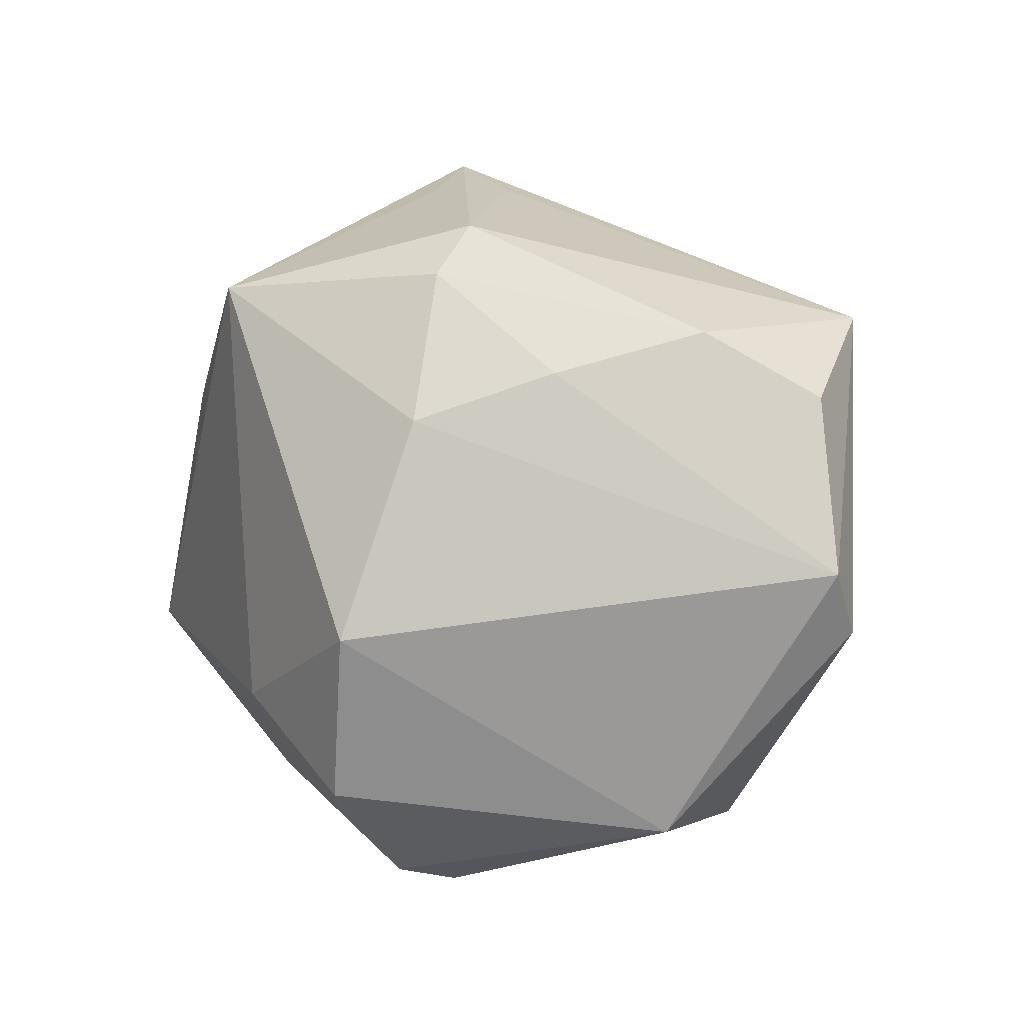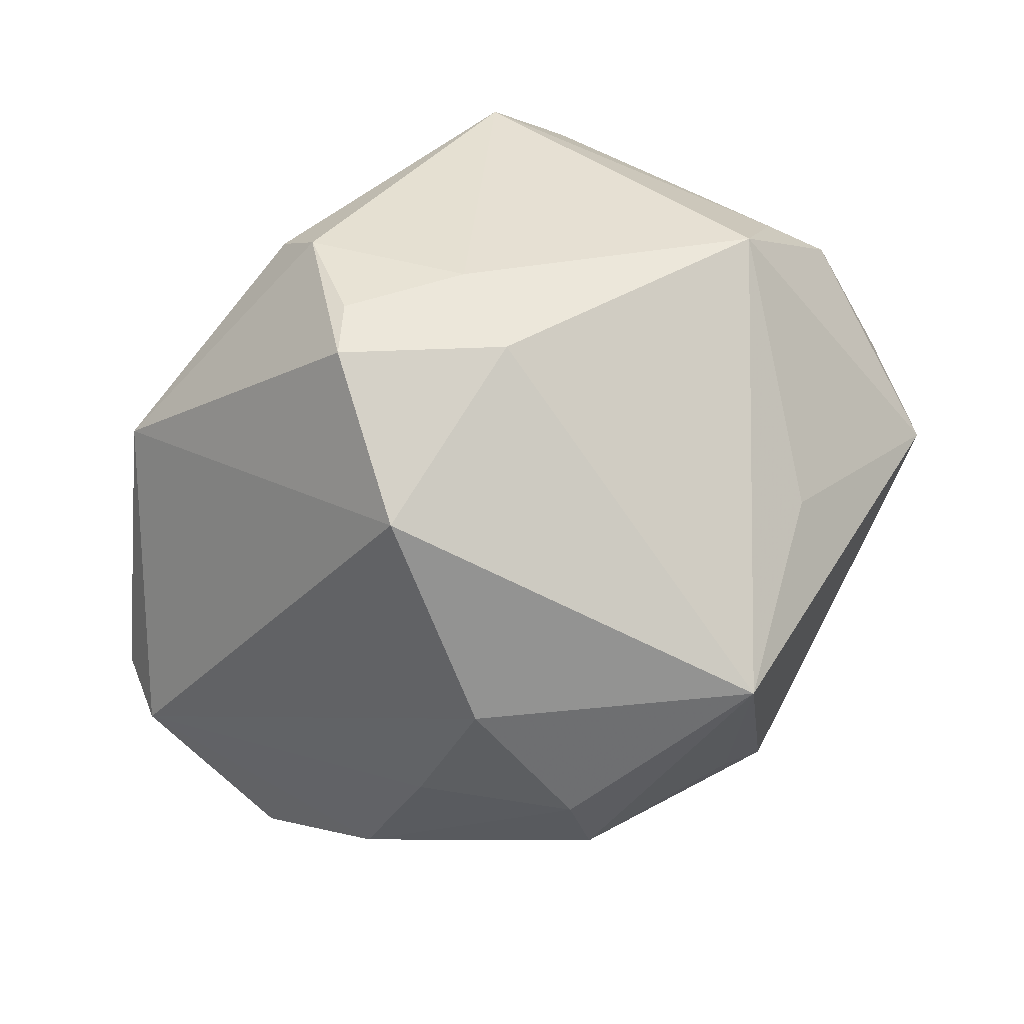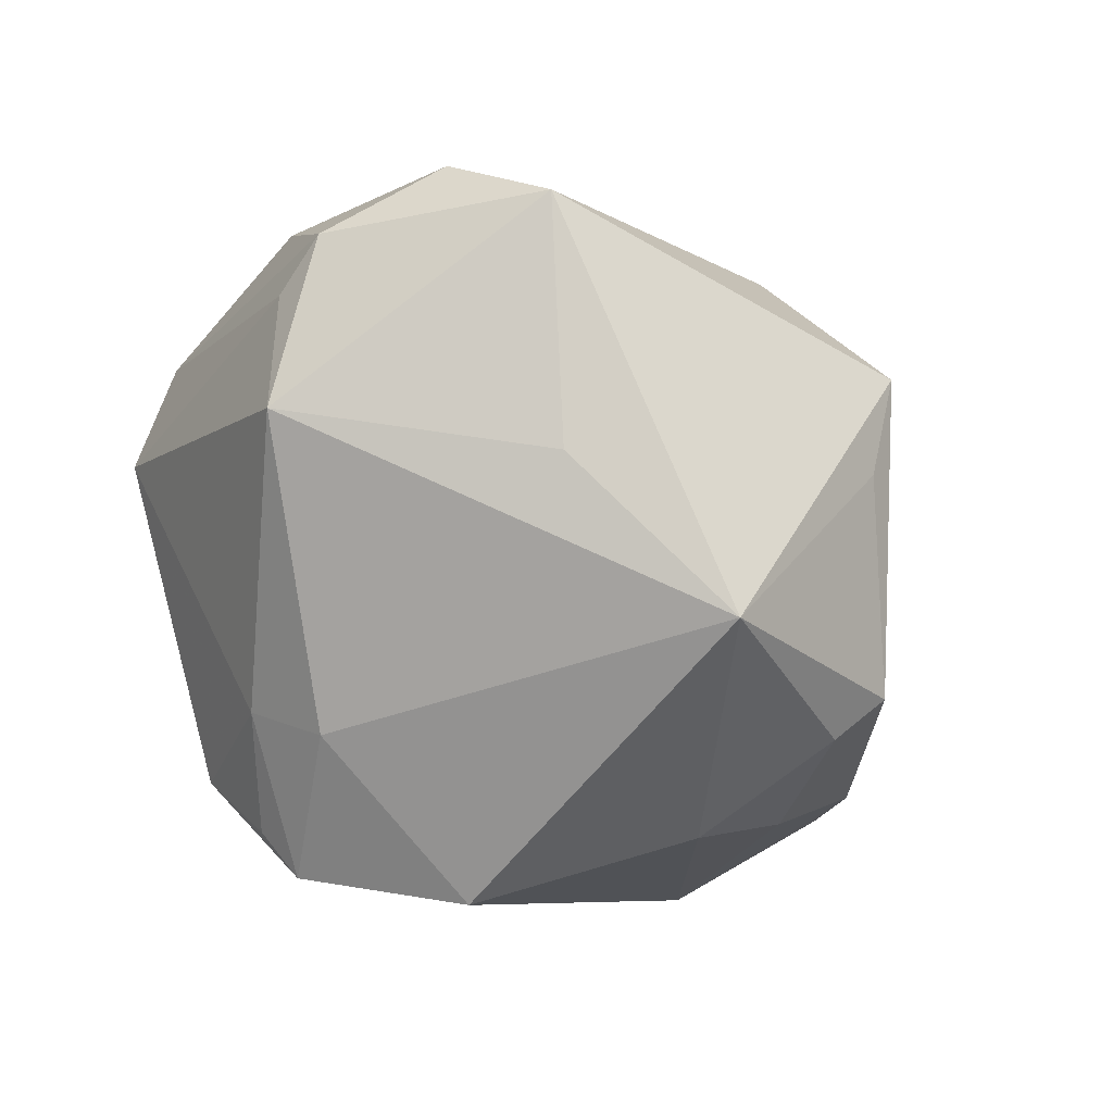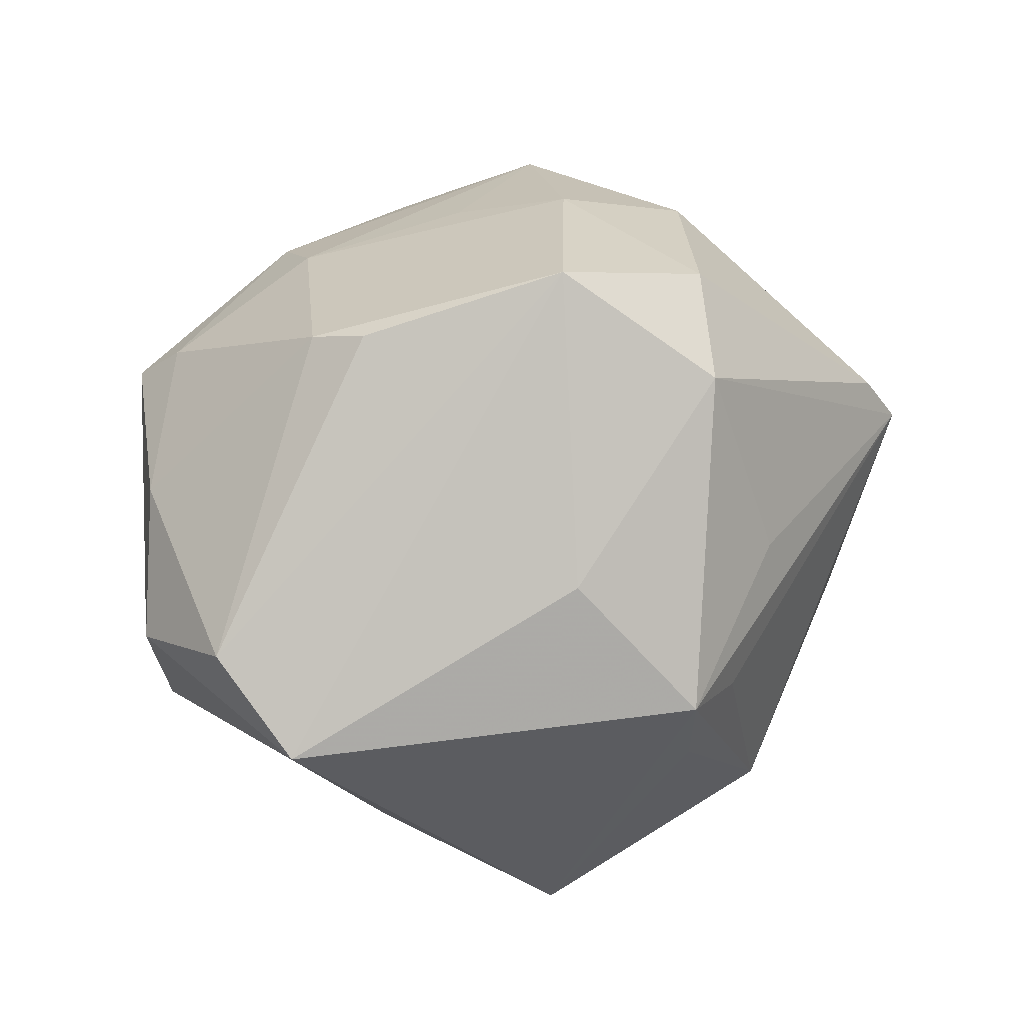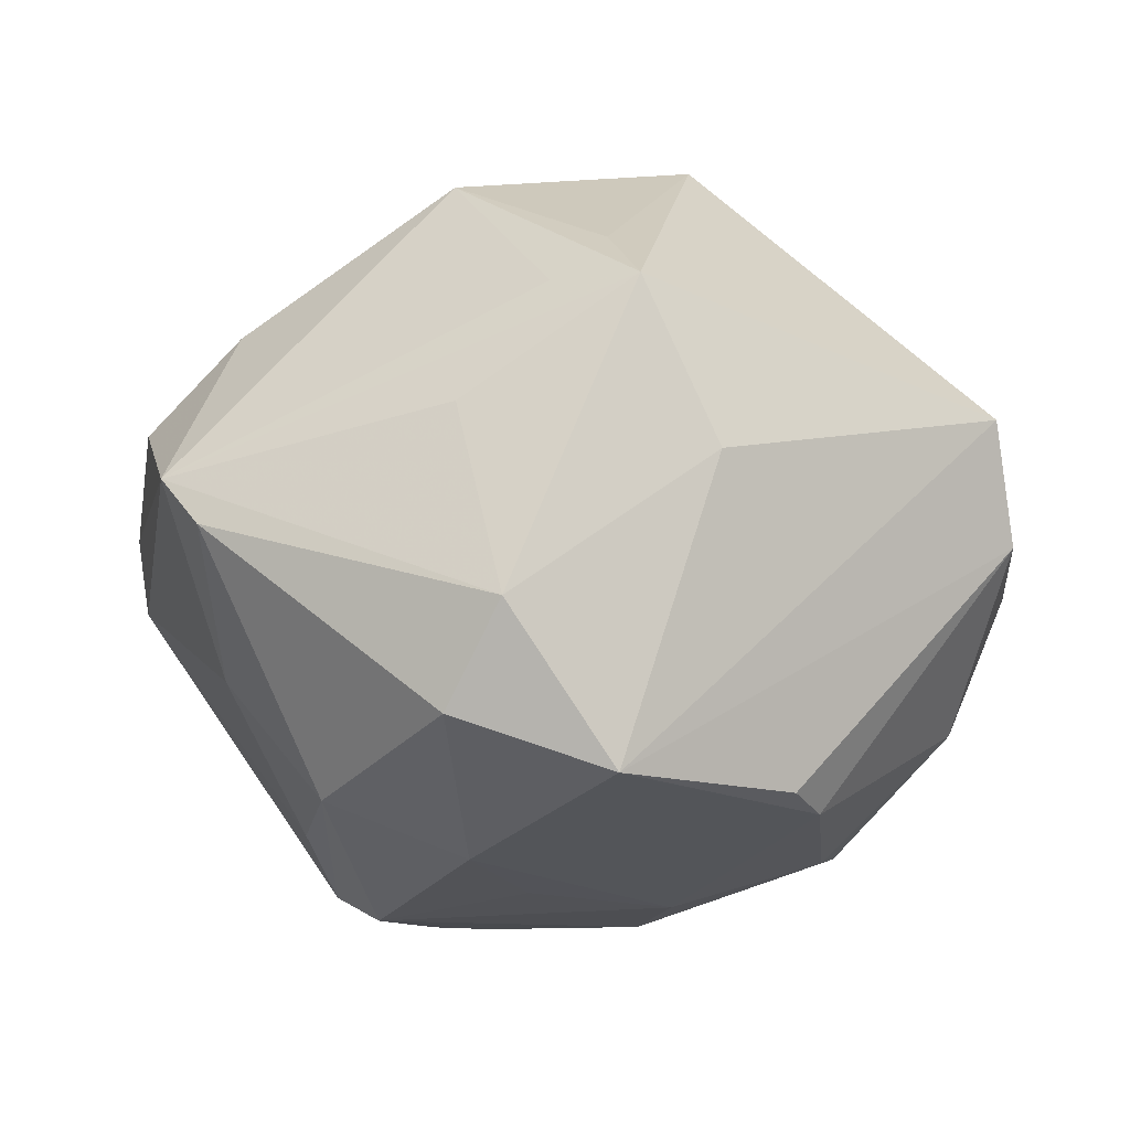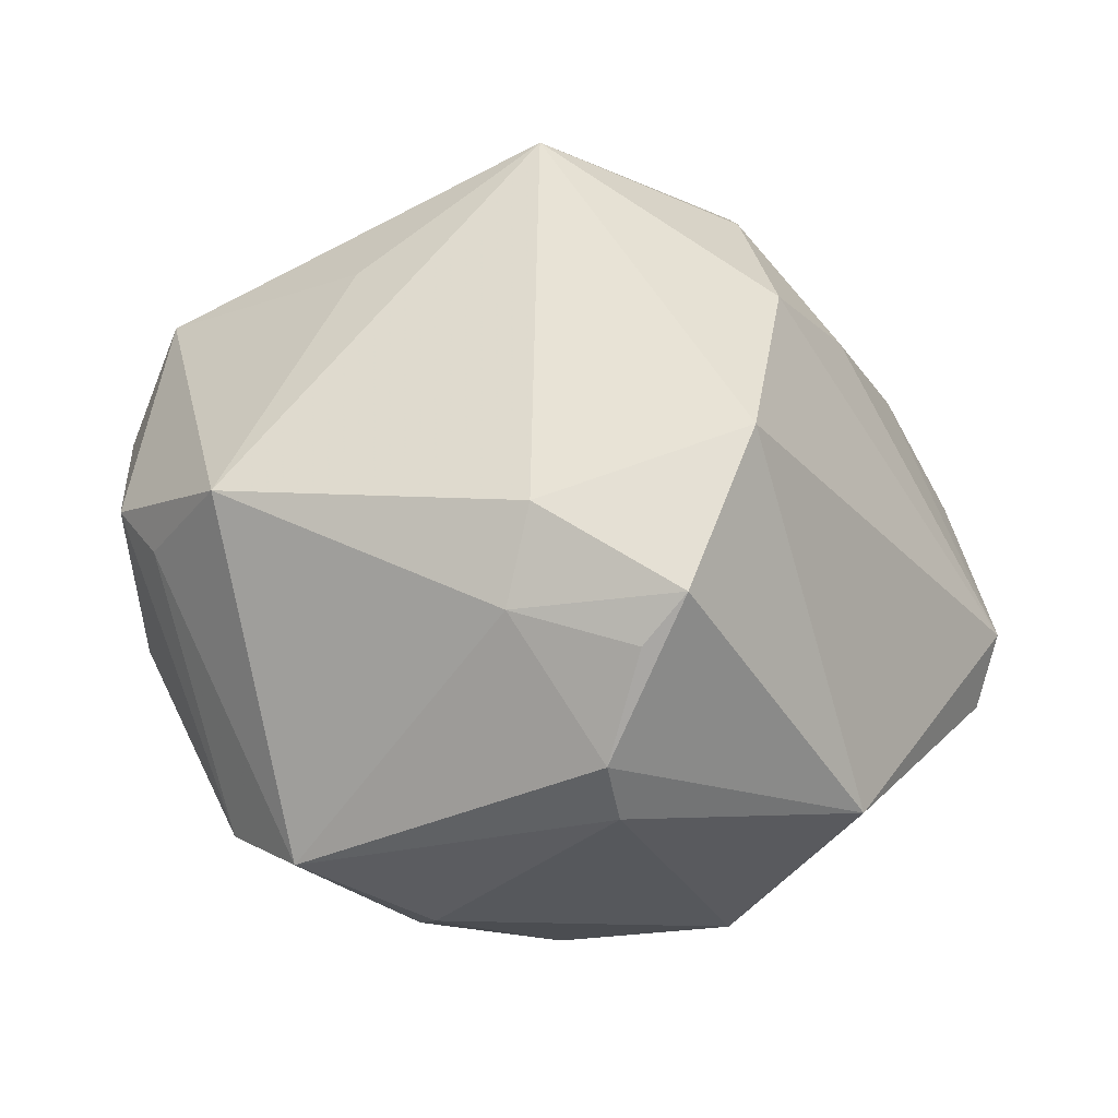
<metadata>
{"format":"obj","ext":"obj","renderer":"f3d","projection":"perspective","resolution":1024,"background":"white","views":[{"elev":1.3,"azim":-145.9,"up":"+Y"},{"elev":-79.0,"azim":35.2,"up":"+Z"},{"elev":-49.5,"azim":114.4,"up":"+Z"},{"elev":34.9,"azim":142.3,"up":"+Z"},{"elev":46.5,"azim":0.0,"up":"+Y"},{"elev":-37.8,"azim":162.0,"up":"+Y"}]}
</metadata>
<code>
v -0.02352 0.001759 0.03162
v -0.02611 -0.009712 0.02696
v -0.01168 0.01156 -0.03467
v 0.0246 -0.0001837 0.03179
v 0.01455 0.03144 0.01346
v -0.00109 -0.02712 -0.03415
v -0.01911 -0.01956 0.0303
v 0.004834 0.01636 0.03999
v 0.001613 -0.03714 -0.01924
v -0.003717 -0.01303 0.03161
v -0.006195 -0.01054 -0.03969
v -0.01111 0.01944 0.03564
v -0.001512 0.03814 -0.002562
v -0.01133 0.03202 -0.02427
v -0.0453 -0.01026 -0.003665
v 0.007 0.0418 0.000488
v 0.004025 0.03786 -0.009339
v 0.01304 -0.02559 -0.02448
v 0.001557 -0.03024 -0.02893
v 0.04497 0.01038 0.006143
v -0.03508 0.0225 0.01457
v -0.009233 -0.001041 0.03656
v 0.02449 -0.03659 0.007014
v -0.03898 0.0231 0.009126
v 0.02918 -0.02977 0.01464
v 0.007751 -0.03143 0.02248
v 0.01309 0.02592 -0.0342
v -0.001598 -0.03861 -0.01346
v 0.04298 0.02058 -0.001752
v 0.0281 0.01512 -0.02123
v -0.01029 0.03346 0.009177
v 0.03943 -0.01047 -0.01455
v -0.007998 -0.0301 0.02375
v -0.01382 -0.02759 0.02532
v 0.04247 -0.008723 -0.001157
v 0.04595 -0.002761 0.00118
v -0.02356 -0.02032 0.02686
v 0.03986 -0.01005 0.01365
v 0.01277 -0.01755 -0.03081
v 0.02723 -0.02449 0.01921
v -0.02747 -0.03156 -0.01135
v -0.02215 -0.03255 0.01158
v 0.008711 -0.03674 0.01277
v -0.0461 -0.004069 -0.0086
v -0.02252 0.01642 -0.02528
v -0.04284 0.01403 -0.00617
v -0.0103 0.02679 -0.02871
v -0.03332 0.02077 -0.01368
v -0.005711 0.02841 0.02932
v 0.02188 0.005208 0.03342
v -0.03341 0.005361 0.01966
v 0.01093 -0.02197 0.02685
f 43 42 28
f 27 16 29
f 29 16 5
f 5 8 29
f 29 8 20
f 39 6 11
f 39 27 32
f 11 27 39
f 14 27 47
f 49 8 5
f 5 16 49
f 3 45 47
f 47 27 3
f 3 27 11
f 26 40 52
f 4 52 40
f 44 3 11
f 45 3 44
f 32 27 30
f 30 29 32
f 27 29 30
f 2 1 51
f 18 39 32
f 6 39 18
f 24 16 13
f 13 14 24
f 16 14 13
f 17 16 27
f 27 14 17
f 17 14 16
f 31 16 24
f 24 49 31
f 31 49 16
f 8 49 12
f 32 35 23
f 23 43 28
f 26 43 23
f 28 9 23
f 23 18 32
f 9 18 23
f 36 35 32
f 32 29 36
f 36 29 20
f 26 52 7
f 20 8 50
f 50 4 20
f 8 4 50
f 46 44 24
f 51 24 15
f 24 44 15
f 15 2 51
f 11 6 41
f 41 44 11
f 41 15 44
f 41 9 28
f 6 9 41
f 28 42 41
f 42 15 41
f 19 9 6
f 6 18 19
f 19 18 9
f 21 49 24
f 21 12 49
f 1 12 21
f 21 24 51
f 51 1 21
f 38 4 40
f 20 4 38
f 38 36 20
f 1 7 22
f 8 12 22
f 22 12 1
f 22 4 8
f 52 4 22
f 1 2 37
f 37 7 1
f 2 15 37
f 37 15 42
f 26 7 33
f 33 43 26
f 42 43 33
f 45 44 48
f 44 46 48
f 47 45 48
f 48 14 47
f 24 14 48
f 48 46 24
f 25 38 40
f 25 40 26
f 26 23 25
f 36 38 25
f 25 23 35
f 35 36 25
f 10 7 52
f 52 22 10
f 10 22 7
f 7 37 34
f 34 33 7
f 34 37 42
f 42 33 34

</code>
